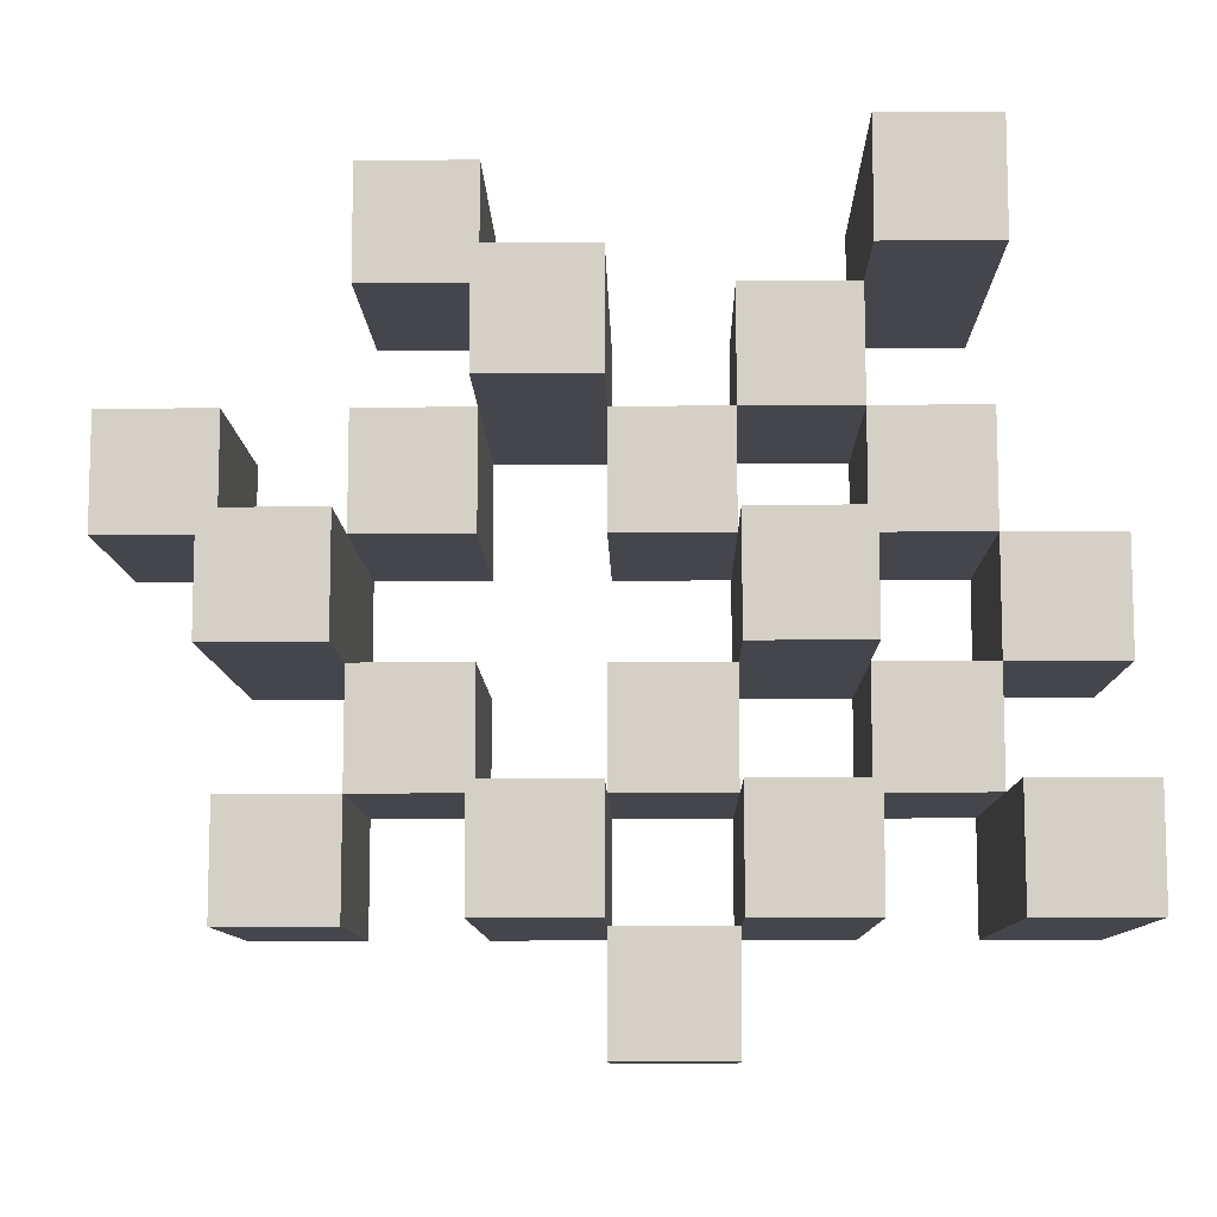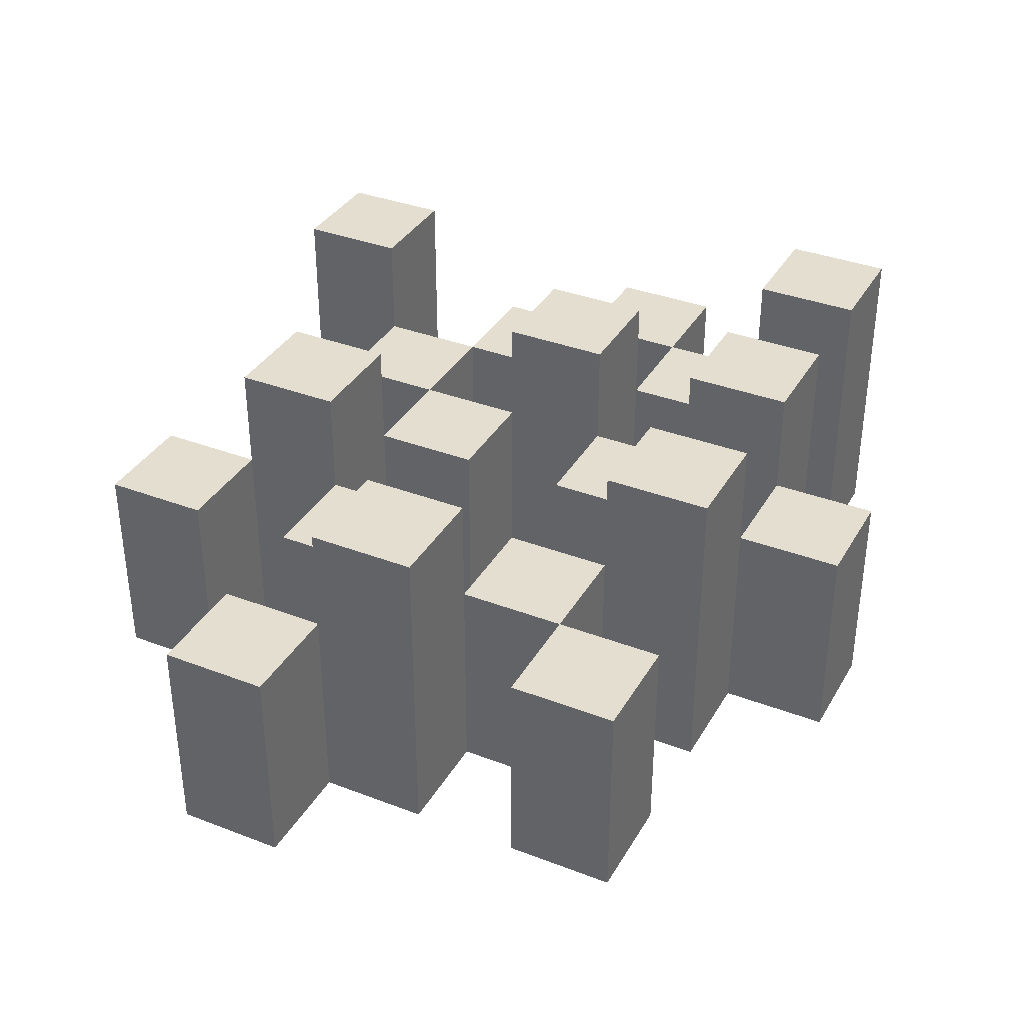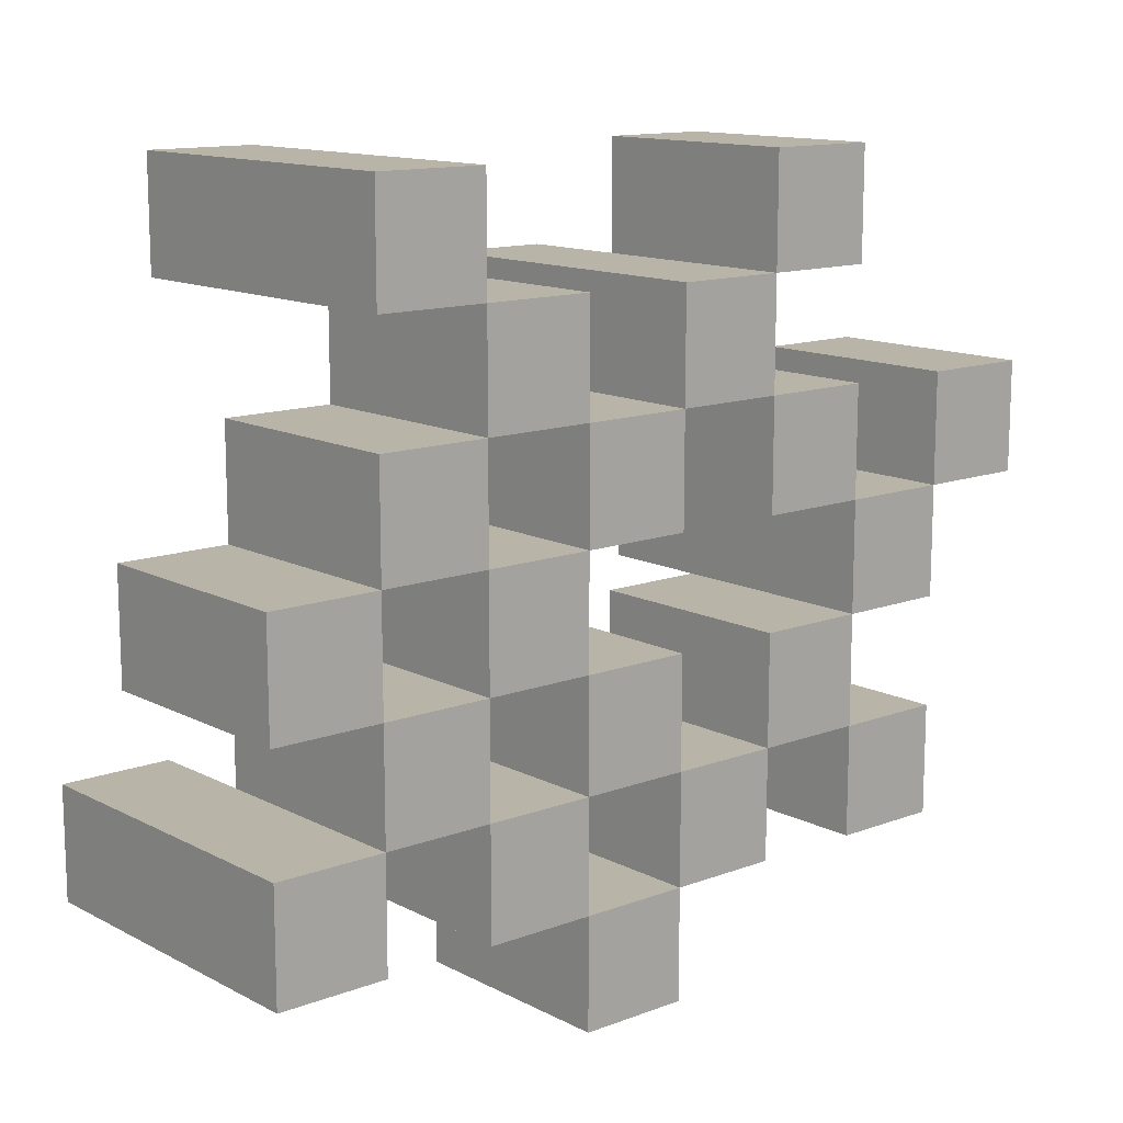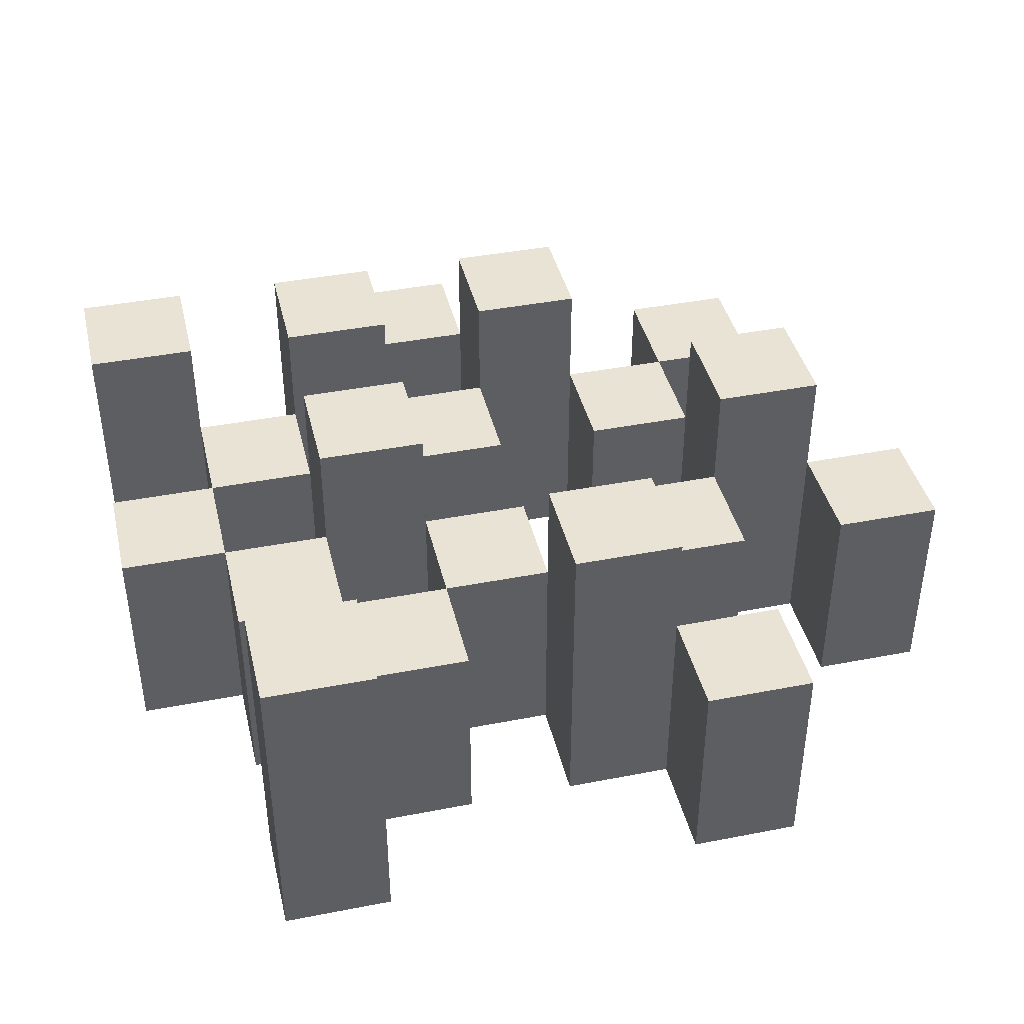
<metadata>
{"format":"obj","ext":"obj","renderer":"f3d","projection":"perspective","resolution":1024,"background":"white","views":[{"elev":-10.0,"azim":-178.9,"up":"+Z"},{"elev":35.9,"azim":116.7,"up":"+Y"},{"elev":13.0,"azim":-40.6,"up":"+Z"},{"elev":41.1,"azim":-13.3,"up":"+Y"}]}
</metadata>
<code>
o
v 17.1 0.9 38.1
v 17.1 0.9 38
v 17.1 0.9 37.9
v 17.1 0.9 37.8
v 17.1 1.1 38.1
v 17.1 1.1 38
v 17.1 1.2 37.9
v 17.1 1.2 37.8
v 17.2 0.9 38.4
v 17.2 0.9 38.3
v 17.2 0.9 38.2
v 17.2 0.9 38.1
v 17.2 0.9 38
v 17.2 0.9 37.9
v 17.2 1.1 38.2
v 17.2 1.1 38.1
v 17.2 1.1 38
v 17.2 1.1 37.9
v 17.2 1.2 38.4
v 17.2 1.2 38.3
v 17.3 0.9 38.3
v 17.3 0.9 38.2
v 17.3 0.9 38.1
v 17.3 0.9 38
v 17.3 0.9 37.9
v 17.3 0.9 37.8
v 17.3 1.1 38.3
v 17.3 1.1 38.2
v 17.3 1.1 38.1
v 17.3 1.1 38
v 17.3 1.1 37.9
v 17.3 1.2 38.1
v 17.3 1.2 38
v 17.3 1.2 37.9
v 17.3 1.2 37.8
v 17.4 0.9 38.2
v 17.4 0.9 38.1
v 17.4 0.9 38
v 17.4 0.9 37.9
v 17.4 0.9 37.8
v 17.4 0.9 37.7
v 17.4 1.1 38.2
v 17.4 1.1 38.1
v 17.4 1.1 38
v 17.4 1.1 37.9
v 17.4 1.1 37.8
v 17.4 1.1 37.7
v 17.5 0.9 38.3
v 17.5 0.9 38.2
v 17.5 0.9 37.9
v 17.5 0.9 37.8
v 17.5 1.1 38.2
v 17.5 1.1 37.9
v 17.5 1.1 37.8
v 17.5 1.2 38.3
v 17.5 1.2 38.2
v 17.5 1.2 37.9
v 17.5 1.2 37.8
v 17.6 0.9 38.4
v 17.6 0.9 38.3
v 17.6 0.9 38.2
v 17.6 0.9 38.1
v 17.6 0.9 38
v 17.6 0.9 37.9
v 17.6 1.1 38.4
v 17.6 1.1 38.3
v 17.6 1.1 38.2
v 17.6 1.1 38.1
v 17.6 1.1 38
v 17.6 1.1 37.9
v 17.7 0.9 38.1
v 17.7 0.9 38
v 17.7 0.9 37.9
v 17.7 0.9 37.8
v 17.7 1.1 38.1
v 17.7 1.1 38
v 17.7 1.1 37.9
v 17.7 1.1 37.8
v 17.7 1.2 38.1
v 17.7 1.2 38
v 17.8 0.9 38.2
v 17.8 0.9 38.1
v 17.8 1.1 38.2
v 17.8 1.1 38.1
v 17.2 0.9 38.1
v 17.2 0.9 38
v 17.2 0.9 37.9
v 17.2 0.9 37.8
v 17.2 1.1 38.1
v 17.2 1.1 38
v 17.2 1.1 37.9
v 17.2 1.2 37.9
v 17.2 1.2 37.8
v 17.3 0.9 38.4
v 17.3 0.9 38.3
v 17.3 0.9 38.2
v 17.3 0.9 38.1
v 17.3 0.9 38
v 17.3 0.9 37.9
v 17.3 1.1 38.3
v 17.3 1.1 38.2
v 17.3 1.1 38.1
v 17.3 1.1 38
v 17.3 1.1 37.9
v 17.3 1.2 38.4
v 17.3 1.2 38.3
v 17.4 0.9 38.3
v 17.4 0.9 38.2
v 17.4 0.9 38.1
v 17.4 0.9 38
v 17.4 0.9 37.9
v 17.4 0.9 37.8
v 17.4 1.1 38.3
v 17.4 1.1 38.2
v 17.4 1.1 38.1
v 17.4 1.1 38
v 17.4 1.1 37.9
v 17.4 1.1 37.8
v 17.4 1.2 38.1
v 17.4 1.2 38
v 17.4 1.2 37.9
v 17.4 1.2 37.8
v 17.5 0.9 38.2
v 17.5 0.9 38.1
v 17.5 0.9 38
v 17.5 0.9 37.9
v 17.5 0.9 37.8
v 17.5 0.9 37.7
v 17.5 1.1 38.2
v 17.5 1.1 38.1
v 17.5 1.1 38
v 17.5 1.1 37.9
v 17.5 1.1 37.8
v 17.5 1.1 37.7
v 17.6 0.9 38.3
v 17.6 0.9 38.2
v 17.6 0.9 37.9
v 17.6 0.9 37.8
v 17.6 1.1 38.3
v 17.6 1.1 38.2
v 17.6 1.1 37.9
v 17.6 1.2 38.3
v 17.6 1.2 38.2
v 17.6 1.2 37.9
v 17.6 1.2 37.8
v 17.7 0.9 38.4
v 17.7 0.9 38.3
v 17.7 0.9 38.2
v 17.7 0.9 38.1
v 17.7 0.9 38
v 17.7 0.9 37.9
v 17.7 1.1 38.4
v 17.7 1.1 38.3
v 17.7 1.1 38.2
v 17.7 1.1 38.1
v 17.7 1.1 38
v 17.7 1.1 37.9
v 17.8 0.9 38.1
v 17.8 0.9 38
v 17.8 0.9 37.9
v 17.8 0.9 37.8
v 17.8 1.1 38.1
v 17.8 1.1 37.9
v 17.8 1.1 37.8
v 17.8 1.2 38.1
v 17.8 1.2 38
v 17.9 0.9 38.2
v 17.9 0.9 38.1
v 17.9 1.1 38.2
v 17.9 1.1 38.1
v 17.2 0.9 38.4
v 17.2 1.2 38.4
v 17.3 0.9 38.4
v 17.3 1.2 38.4
v 17.6 0.9 38.4
v 17.6 1.1 38.4
v 17.7 0.9 38.4
v 17.7 1.1 38.4
v 17.3 0.9 38.3
v 17.3 1.1 38.3
v 17.4 0.9 38.3
v 17.4 1.1 38.3
v 17.5 0.9 38.3
v 17.5 1.2 38.3
v 17.6 0.9 38.3
v 17.6 1.1 38.3
v 17.6 1.2 38.3
v 17.2 0.9 38.2
v 17.2 1.1 38.2
v 17.3 0.9 38.2
v 17.3 1.1 38.2
v 17.4 0.9 38.2
v 17.4 1.1 38.2
v 17.5 0.9 38.2
v 17.5 1.1 38.2
v 17.6 0.9 38.2
v 17.6 1.1 38.2
v 17.7 0.9 38.2
v 17.7 1.1 38.2
v 17.8 0.9 38.2
v 17.8 1.1 38.2
v 17.9 0.9 38.2
v 17.9 1.1 38.2
v 17.1 0.9 38.1
v 17.1 1.1 38.1
v 17.2 0.9 38.1
v 17.2 1.1 38.1
v 17.3 0.9 38.1
v 17.3 1.1 38.1
v 17.3 1.2 38.1
v 17.4 0.9 38.1
v 17.4 1.1 38.1
v 17.4 1.2 38.1
v 17.7 0.9 38.1
v 17.7 1.1 38.1
v 17.7 1.2 38.1
v 17.8 0.9 38.1
v 17.8 1.1 38.1
v 17.8 1.2 38.1
v 17.2 0.9 38
v 17.2 1.1 38
v 17.3 0.9 38
v 17.3 1.1 38
v 17.4 0.9 38
v 17.4 1.1 38
v 17.5 0.9 38
v 17.5 1.1 38
v 17.6 0.9 38
v 17.6 1.1 38
v 17.7 0.9 38
v 17.7 1.1 38
v 17.1 0.9 37.9
v 17.1 1.2 37.9
v 17.2 0.9 37.9
v 17.2 1.1 37.9
v 17.2 1.2 37.9
v 17.3 0.9 37.9
v 17.3 1.1 37.9
v 17.3 1.2 37.9
v 17.4 0.9 37.9
v 17.4 1.1 37.9
v 17.4 1.2 37.9
v 17.5 0.9 37.9
v 17.5 1.1 37.9
v 17.5 1.2 37.9
v 17.6 0.9 37.9
v 17.6 1.1 37.9
v 17.6 1.2 37.9
v 17.7 0.9 37.9
v 17.7 1.1 37.9
v 17.8 0.9 37.9
v 17.8 1.1 37.9
v 17.4 0.9 37.8
v 17.4 1.1 37.8
v 17.5 0.9 37.8
v 17.5 1.1 37.8
v 17.2 0.9 38.3
v 17.2 1.2 38.3
v 17.3 0.9 38.3
v 17.3 1.1 38.3
v 17.3 1.2 38.3
v 17.6 0.9 38.3
v 17.6 1.1 38.3
v 17.7 0.9 38.3
v 17.7 1.1 38.3
v 17.3 0.9 38.2
v 17.3 1.1 38.2
v 17.4 0.9 38.2
v 17.4 1.1 38.2
v 17.5 0.9 38.2
v 17.5 1.1 38.2
v 17.5 1.2 38.2
v 17.6 0.9 38.2
v 17.6 1.1 38.2
v 17.6 1.2 38.2
v 17.2 0.9 38.1
v 17.2 1.1 38.1
v 17.3 0.9 38.1
v 17.3 1.1 38.1
v 17.4 0.9 38.1
v 17.4 1.1 38.1
v 17.5 0.9 38.1
v 17.5 1.1 38.1
v 17.6 0.9 38.1
v 17.6 1.1 38.1
v 17.7 0.9 38.1
v 17.7 1.1 38.1
v 17.8 0.9 38.1
v 17.8 1.1 38.1
v 17.9 0.9 38.1
v 17.9 1.1 38.1
v 17.1 0.9 38
v 17.1 1.1 38
v 17.2 0.9 38
v 17.2 1.1 38
v 17.3 0.9 38
v 17.3 1.1 38
v 17.3 1.2 38
v 17.4 0.9 38
v 17.4 1.1 38
v 17.4 1.2 38
v 17.7 0.9 38
v 17.7 1.1 38
v 17.7 1.2 38
v 17.8 0.9 38
v 17.8 1.2 38
v 17.2 0.9 37.9
v 17.2 1.1 37.9
v 17.3 0.9 37.9
v 17.3 1.1 37.9
v 17.4 0.9 37.9
v 17.4 1.1 37.9
v 17.5 0.9 37.9
v 17.5 1.1 37.9
v 17.6 0.9 37.9
v 17.6 1.1 37.9
v 17.7 0.9 37.9
v 17.7 1.1 37.9
v 17.1 0.9 37.8
v 17.1 1.2 37.8
v 17.2 0.9 37.8
v 17.2 1.2 37.8
v 17.3 0.9 37.8
v 17.3 1.2 37.8
v 17.4 0.9 37.8
v 17.4 1.1 37.8
v 17.4 1.2 37.8
v 17.5 0.9 37.8
v 17.5 1.1 37.8
v 17.5 1.2 37.8
v 17.6 0.9 37.8
v 17.6 1.2 37.8
v 17.7 0.9 37.8
v 17.7 1.1 37.8
v 17.8 0.9 37.8
v 17.8 1.1 37.8
v 17.4 0.9 37.7
v 17.4 1.1 37.7
v 17.5 0.9 37.7
v 17.5 1.1 37.7
v 17.2 0.9 38.4
v 17.3 0.9 38.4
v 17.6 0.9 38.4
v 17.7 0.9 38.4
v 17.2 0.9 38.3
v 17.3 0.9 38.3
v 17.4 0.9 38.3
v 17.5 0.9 38.3
v 17.6 0.9 38.3
v 17.7 0.9 38.3
v 17.2 0.9 38.2
v 17.3 0.9 38.2
v 17.4 0.9 38.2
v 17.5 0.9 38.2
v 17.6 0.9 38.2
v 17.7 0.9 38.2
v 17.8 0.9 38.2
v 17.9 0.9 38.2
v 17.1 0.9 38.1
v 17.2 0.9 38.1
v 17.3 0.9 38.1
v 17.4 0.9 38.1
v 17.5 0.9 38.1
v 17.6 0.9 38.1
v 17.7 0.9 38.1
v 17.8 0.9 38.1
v 17.9 0.9 38.1
v 17.1 0.9 38
v 17.2 0.9 38
v 17.3 0.9 38
v 17.4 0.9 38
v 17.5 0.9 38
v 17.6 0.9 38
v 17.7 0.9 38
v 17.8 0.9 38
v 17.1 0.9 37.9
v 17.2 0.9 37.9
v 17.3 0.9 37.9
v 17.4 0.9 37.9
v 17.5 0.9 37.9
v 17.6 0.9 37.9
v 17.7 0.9 37.9
v 17.8 0.9 37.9
v 17.1 0.9 37.8
v 17.2 0.9 37.8
v 17.3 0.9 37.8
v 17.4 0.9 37.8
v 17.5 0.9 37.8
v 17.6 0.9 37.8
v 17.7 0.9 37.8
v 17.8 0.9 37.8
v 17.4 0.9 37.7
v 17.5 0.9 37.7
v 17.6 1.1 38.4
v 17.7 1.1 38.4
v 17.3 1.1 38.3
v 17.4 1.1 38.3
v 17.6 1.1 38.3
v 17.7 1.1 38.3
v 17.2 1.1 38.2
v 17.3 1.1 38.2
v 17.4 1.1 38.2
v 17.5 1.1 38.2
v 17.6 1.1 38.2
v 17.7 1.1 38.2
v 17.8 1.1 38.2
v 17.9 1.1 38.2
v 17.1 1.1 38.1
v 17.2 1.1 38.1
v 17.3 1.1 38.1
v 17.4 1.1 38.1
v 17.5 1.1 38.1
v 17.6 1.1 38.1
v 17.7 1.1 38.1
v 17.8 1.1 38.1
v 17.9 1.1 38.1
v 17.1 1.1 38
v 17.2 1.1 38
v 17.3 1.1 38
v 17.4 1.1 38
v 17.5 1.1 38
v 17.6 1.1 38
v 17.7 1.1 38
v 17.2 1.1 37.9
v 17.3 1.1 37.9
v 17.4 1.1 37.9
v 17.5 1.1 37.9
v 17.6 1.1 37.9
v 17.7 1.1 37.9
v 17.8 1.1 37.9
v 17.4 1.1 37.8
v 17.5 1.1 37.8
v 17.7 1.1 37.8
v 17.8 1.1 37.8
v 17.4 1.1 37.7
v 17.5 1.1 37.7
v 17.2 1.2 38.4
v 17.3 1.2 38.4
v 17.2 1.2 38.3
v 17.3 1.2 38.3
v 17.5 1.2 38.3
v 17.6 1.2 38.3
v 17.5 1.2 38.2
v 17.6 1.2 38.2
v 17.3 1.2 38.1
v 17.4 1.2 38.1
v 17.7 1.2 38.1
v 17.8 1.2 38.1
v 17.3 1.2 38
v 17.4 1.2 38
v 17.7 1.2 38
v 17.8 1.2 38
v 17.1 1.2 37.9
v 17.2 1.2 37.9
v 17.3 1.2 37.9
v 17.4 1.2 37.9
v 17.5 1.2 37.9
v 17.6 1.2 37.9
v 17.1 1.2 37.8
v 17.2 1.2 37.8
v 17.3 1.2 37.8
v 17.4 1.2 37.8
v 17.5 1.2 37.8
v 17.6 1.2 37.8
f 5 2 1
f 6 2 5
f 7 4 3
f 8 4 7
f 15 12 11
f 16 12 15
f 17 14 13
f 18 14 17
f 19 10 9
f 20 10 19
f 27 22 21
f 28 22 27
f 29 24 23
f 30 24 29
f 31 26 25
f 32 30 29
f 33 30 32
f 34 26 31
f 35 26 34
f 42 37 36
f 43 37 42
f 44 39 38
f 45 39 44
f 46 41 40
f 47 41 46
f 52 49 48
f 53 51 50
f 54 51 53
f 55 52 48
f 56 52 55
f 57 54 53
f 58 54 57
f 65 60 59
f 66 60 65
f 67 62 61
f 68 62 67
f 69 64 63
f 70 64 69
f 75 72 71
f 76 72 75
f 77 74 73
f 78 74 77
f 79 76 75
f 80 76 79
f 83 82 81
f 84 82 83
f 85 86 89
f 89 86 90
f 87 88 91
f 91 88 92
f 92 88 93
f 94 95 100
f 96 97 101
f 101 97 102
f 98 99 103
f 103 99 104
f 94 100 105
f 105 100 106
f 107 108 113
f 113 108 114
f 109 110 115
f 115 110 116
f 111 112 117
f 117 112 118
f 115 116 119
f 119 116 120
f 117 118 121
f 121 118 122
f 123 124 129
f 129 124 130
f 125 126 131
f 131 126 132
f 127 128 133
f 133 128 134
f 135 136 139
f 139 136 140
f 137 138 141
f 139 140 142
f 142 140 143
f 141 138 144
f 144 138 145
f 146 147 152
f 152 147 153
f 148 149 154
f 154 149 155
f 150 151 156
f 156 151 157
f 158 159 162
f 160 161 163
f 163 161 164
f 162 159 165
f 165 159 166
f 167 168 169
f 169 168 170
f 173 172 171
f 174 172 173
f 177 176 175
f 178 176 177
f 181 180 179
f 182 180 181
f 185 184 183
f 186 184 185
f 187 184 186
f 190 189 188
f 191 189 190
f 194 193 192
f 195 193 194
f 198 197 196
f 199 197 198
f 202 201 200
f 203 201 202
f 206 205 204
f 207 205 206
f 211 209 208
f 211 210 209
f 212 210 211
f 213 210 212
f 217 215 214
f 217 216 215
f 218 216 217
f 219 216 218
f 222 221 220
f 223 221 222
f 226 225 224
f 227 225 226
f 230 229 228
f 231 229 230
f 234 233 232
f 235 233 234
f 236 233 235
f 240 238 237
f 240 239 238
f 241 239 240
f 242 239 241
f 246 244 243
f 246 245 244
f 247 245 246
f 248 245 247
f 251 250 249
f 252 250 251
f 255 254 253
f 256 254 255
f 257 258 259
f 259 258 260
f 260 258 261
f 262 263 264
f 264 263 265
f 266 267 268
f 268 267 269
f 270 271 273
f 271 272 273
f 273 272 274
f 274 272 275
f 276 277 278
f 278 277 279
f 280 281 282
f 282 281 283
f 284 285 286
f 286 285 287
f 288 289 290
f 290 289 291
f 292 293 294
f 294 293 295
f 296 297 299
f 297 298 299
f 299 298 300
f 300 298 301
f 302 303 305
f 303 304 305
f 305 304 306
f 307 308 309
f 309 308 310
f 311 312 313
f 313 312 314
f 315 316 317
f 317 316 318
f 319 320 321
f 321 320 322
f 323 324 325
f 325 324 326
f 326 324 327
f 328 329 331
f 329 330 331
f 331 330 332
f 333 334 335
f 335 334 336
f 337 338 339
f 339 338 340
f 345 342 341
f 346 342 345
f 349 344 343
f 350 344 349
f 352 347 346
f 353 347 352
f 354 349 348
f 355 349 354
f 360 352 351
f 361 352 360
f 362 354 353
f 363 354 362
f 364 356 355
f 365 356 364
f 366 358 357
f 367 358 366
f 368 360 359
f 369 360 368
f 370 362 361
f 371 362 370
f 374 366 365
f 375 366 374
f 377 370 369
f 378 370 377
f 379 372 371
f 380 372 379
f 381 374 373
f 382 374 381
f 384 377 376
f 385 377 384
f 386 379 378
f 387 379 386
f 388 381 380
f 389 381 388
f 390 383 382
f 391 383 390
f 392 388 387
f 393 388 392
f 394 395 398
f 398 395 399
f 396 397 401
f 401 397 402
f 400 401 409
f 409 401 410
f 402 403 411
f 411 403 412
f 404 405 413
f 413 405 414
f 406 407 415
f 415 407 416
f 408 409 417
f 417 409 418
f 418 419 424
f 424 419 425
f 420 421 426
f 426 421 427
f 422 423 428
f 428 423 429
f 429 430 433
f 433 430 434
f 431 432 435
f 435 432 436
f 437 438 439
f 439 438 440
f 441 442 443
f 443 442 444
f 445 446 449
f 449 446 450
f 447 448 451
f 451 448 452
f 453 454 459
f 459 454 460
f 455 456 461
f 461 456 462
f 457 458 463
f 463 458 464

</code>
